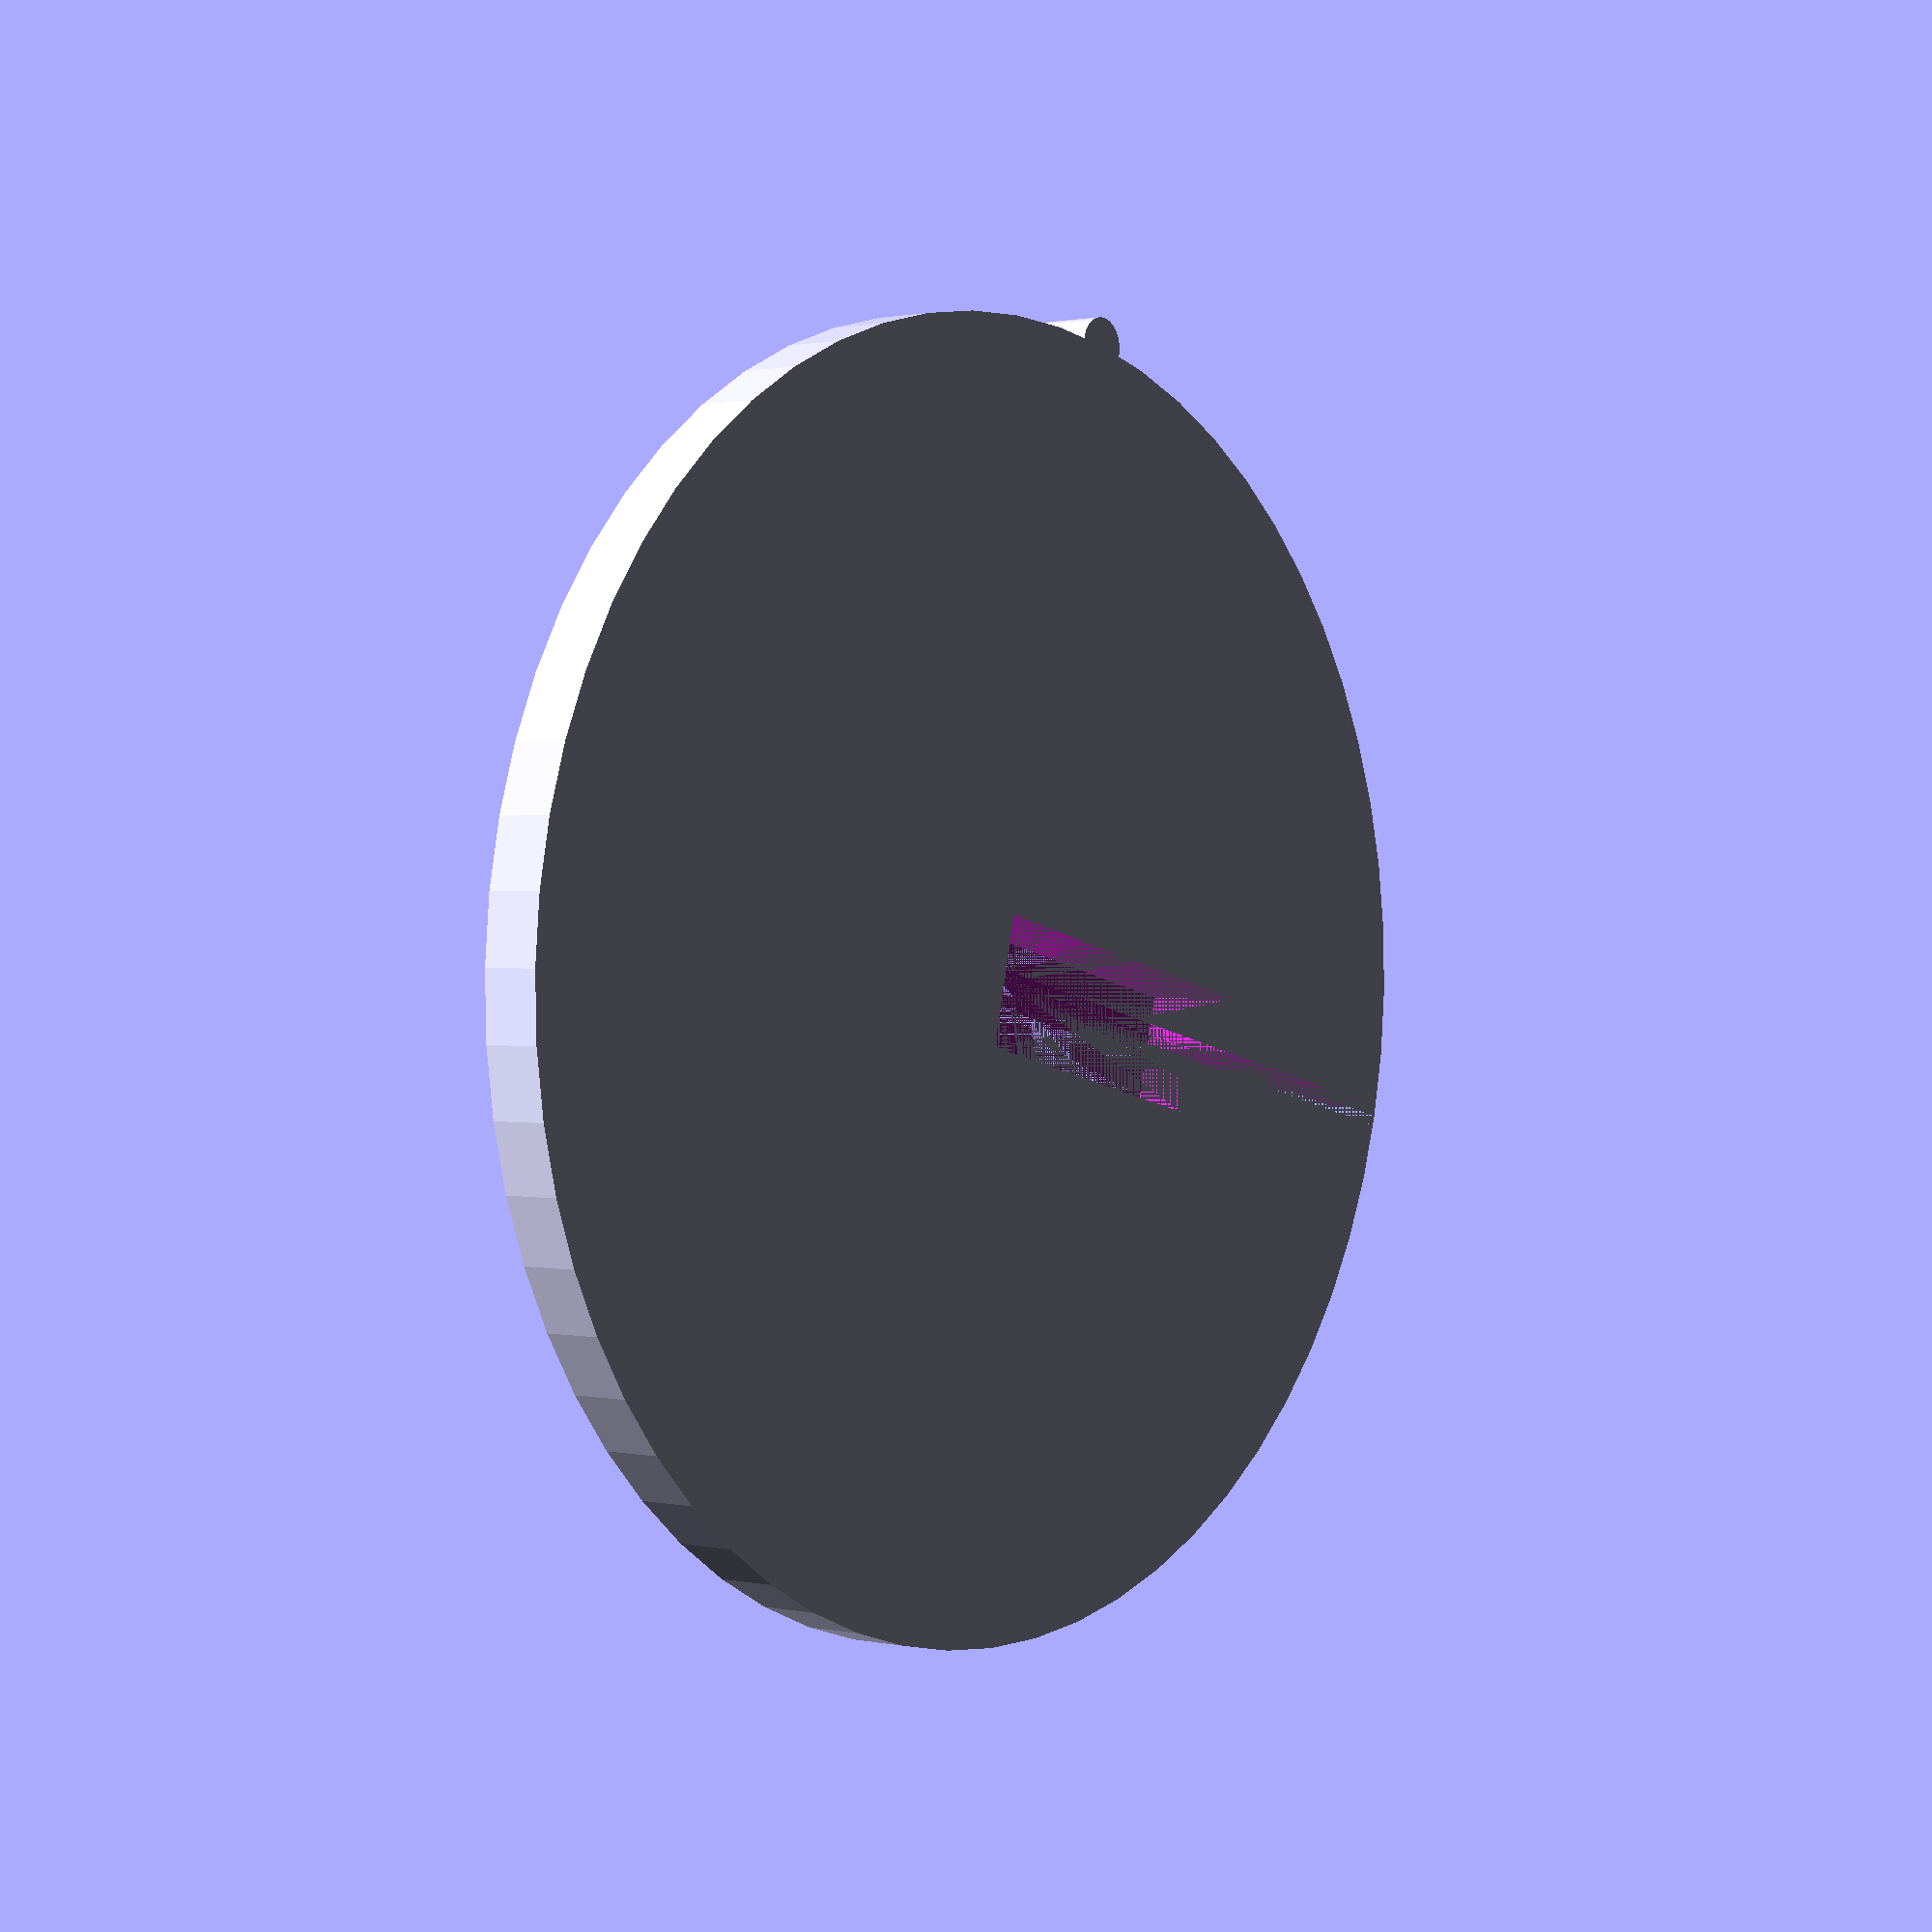
<openscad>
thick=3; //thickness of plate to table
topdia=63; //diameter of plate

edge=2; //thickness of bottom edge
botdia=56; //diameter of the bottom edge

key=2.8; //diameter of bump for key

blade=1; //width of the blade metal

cutx=6.4; //width of cutaway for turning of blade
cuty=18; //depth of cutaway
offset=0; //offset direction of cutaway for blade
res=60;

difference(){
difference(){
union(){
cylinder(thick, d=topdia, $fn=res);
translate([0,0,thick]) cylinder(edge, d=botdia, $fn=res);
translate([(topdia/2),0,0]) cylinder(thick, d=key, $fn=res);
}
translate ([0,topdia/4, (thick+edge)/2]) cube(size=[blade, topdia/2, thick+edge], center=true);
}
translate ([-cutx/2,-offset/2,0]) cube(size=[cutx,cuty,thick+edge], center=false);
}
</openscad>
<views>
elev=179.2 azim=76.3 roll=50.5 proj=p view=wireframe
</views>
